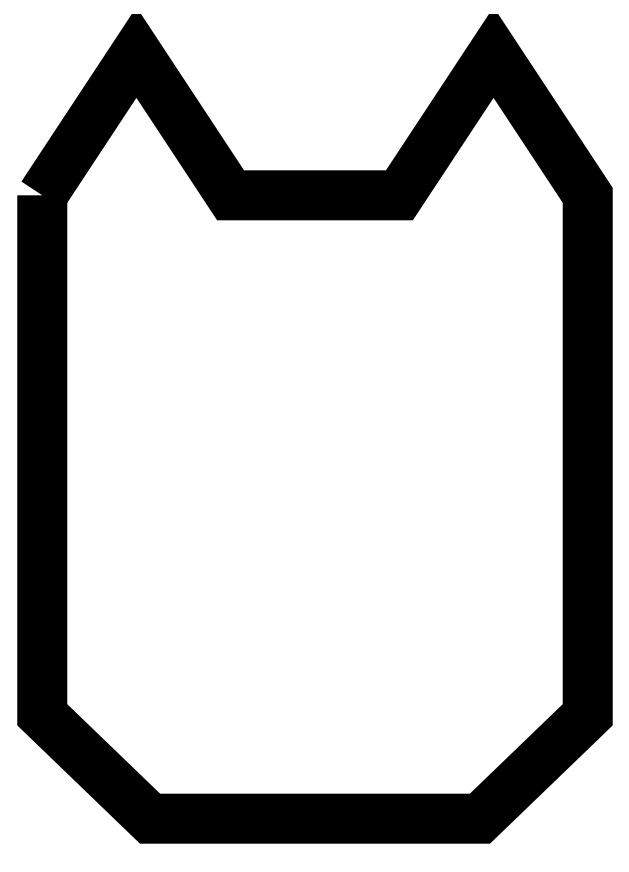
<metadata>
{"format":"dxf","ext":"dxf","renderer":"ezdxf+matplotlib","layout":"modelspace","background":"white","min_lineweight":24,"dpi":150}
</metadata>
<code>
0
SECTION
2
ENTITIES
0
POLYLINE
8
0
70
1
66
1
10
0
20
0
30
0
0
VERTEX
8
0
10
-21
20
20
30
0
0
VERTEX
8
0
10
-13.75
20
31
30
0
0
VERTEX
8
0
10
-6.5
20
20
30
0
0
VERTEX
8
0
10
6.5
20
20
30
0
0
VERTEX
8
0
10
13.75
20
31
30
0
0
VERTEX
8
0
10
21
20
20
30
0
0
VERTEX
8
0
10
21
20
-20
30
0
0
VERTEX
8
0
10
12.7
20
-28
30
0
0
VERTEX
8
0
10
-12.7
20
-28
30
0
0
VERTEX
8
0
10
-21
20
-20
30
0
0
SEQEND
8
0
0
ENDSEC
0
EOF

</code>
